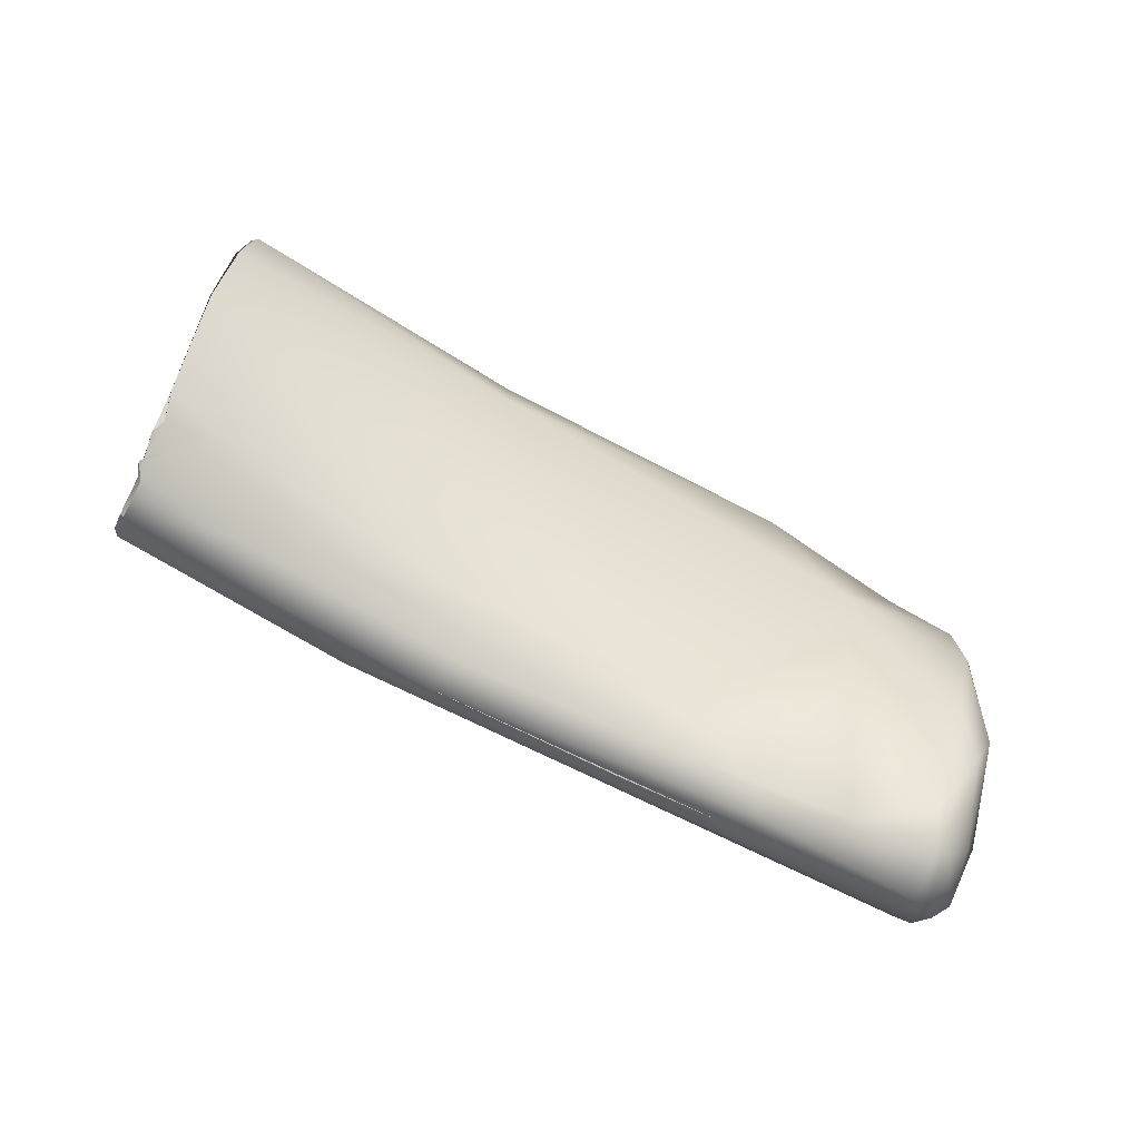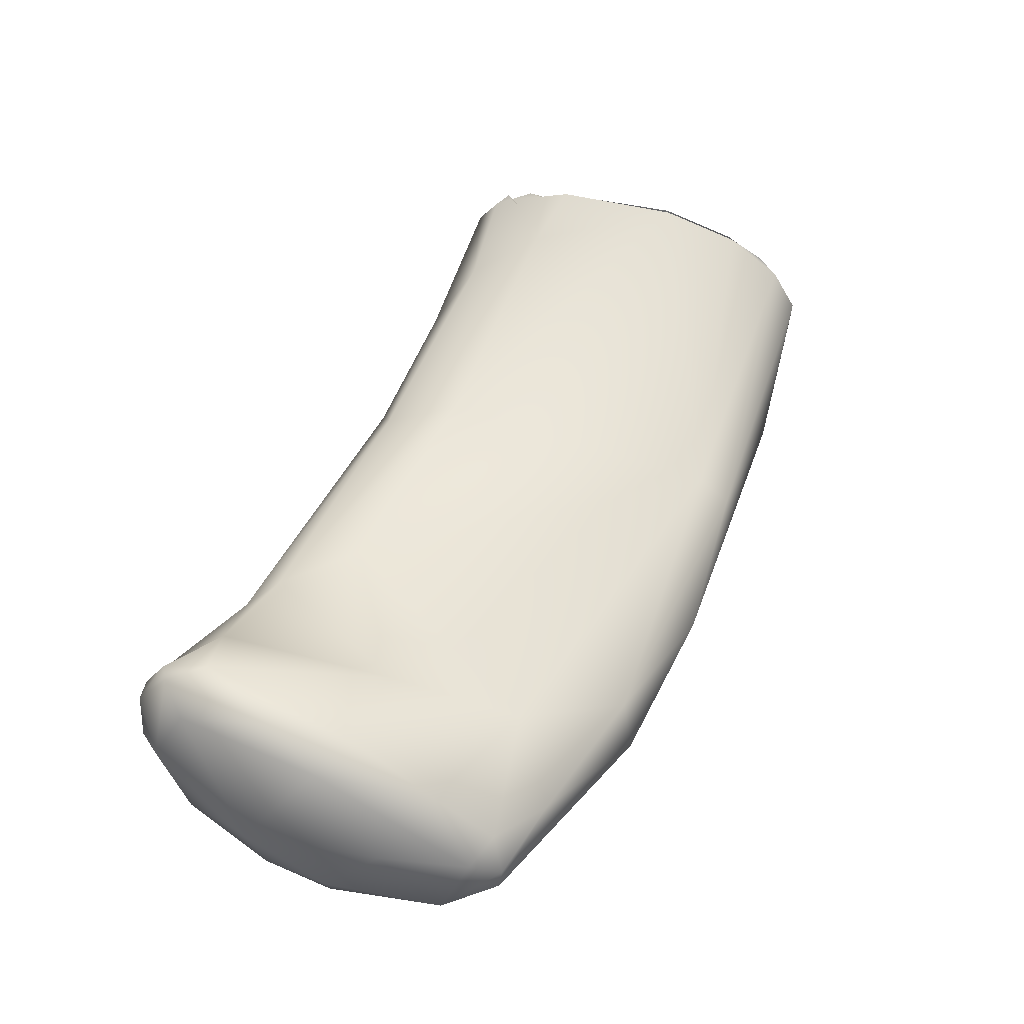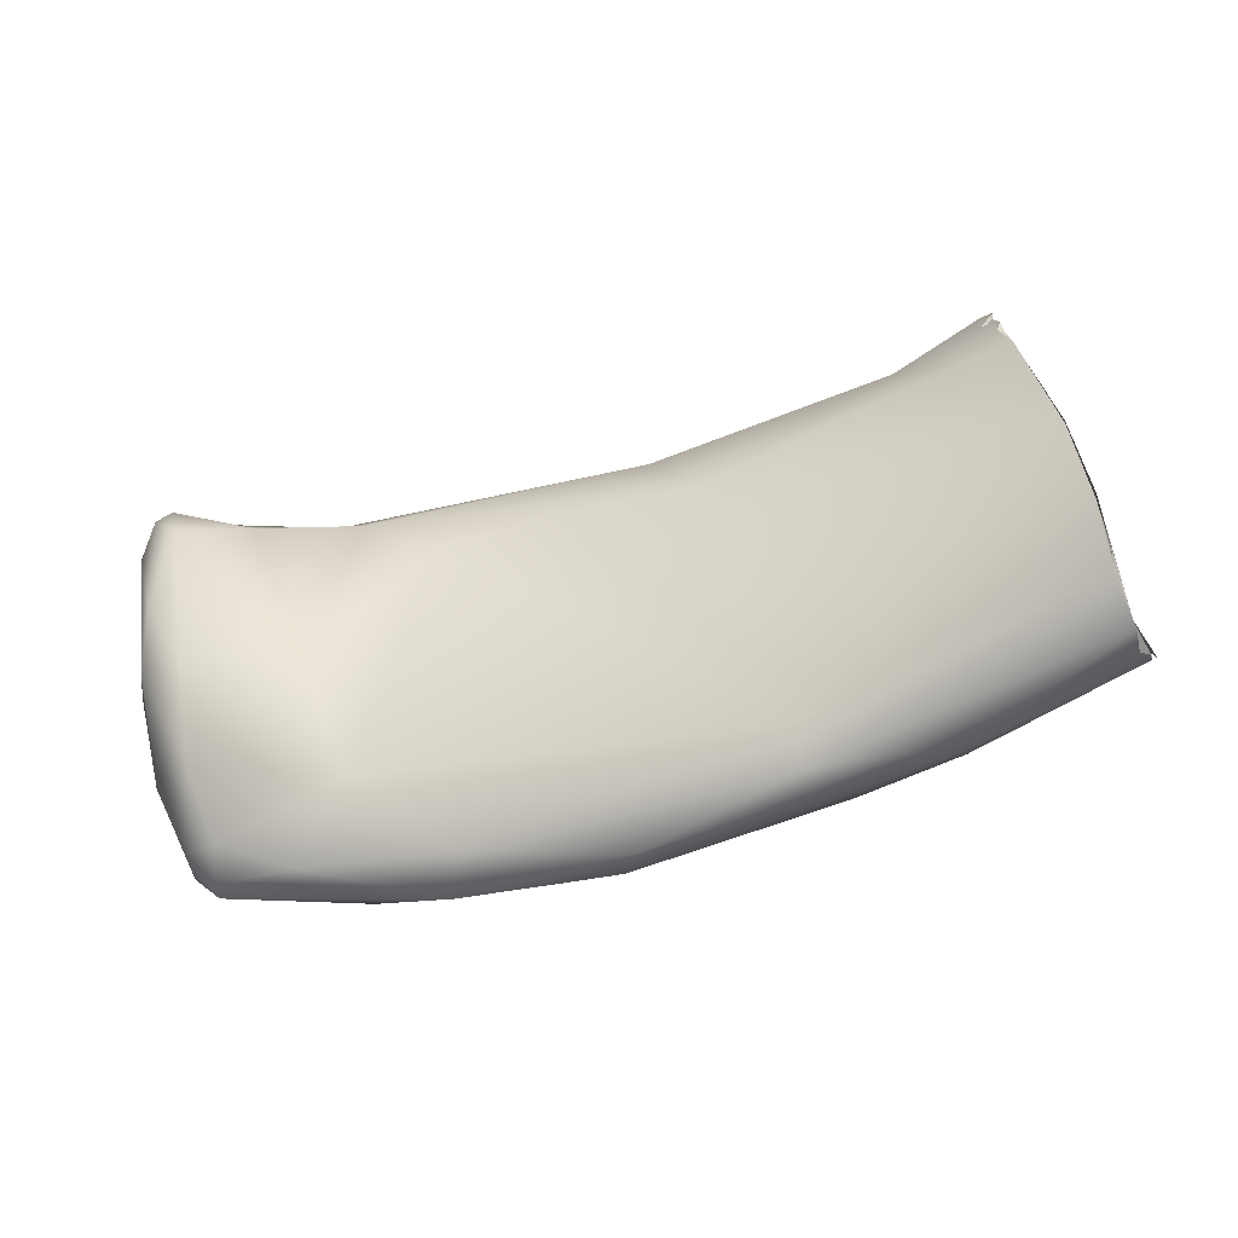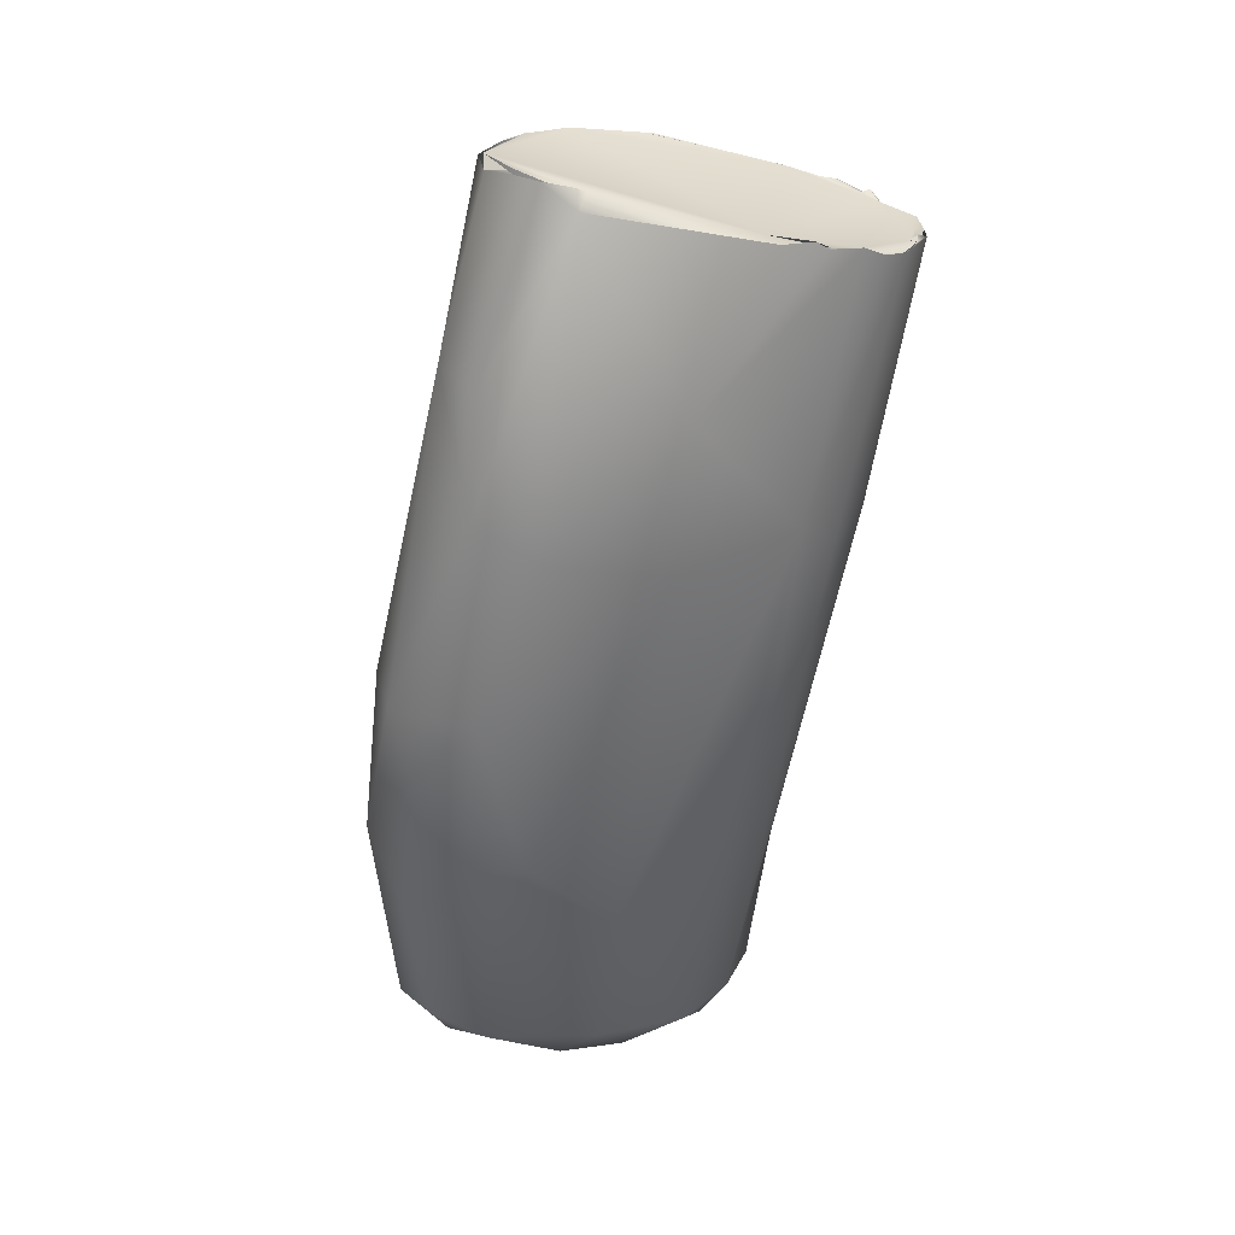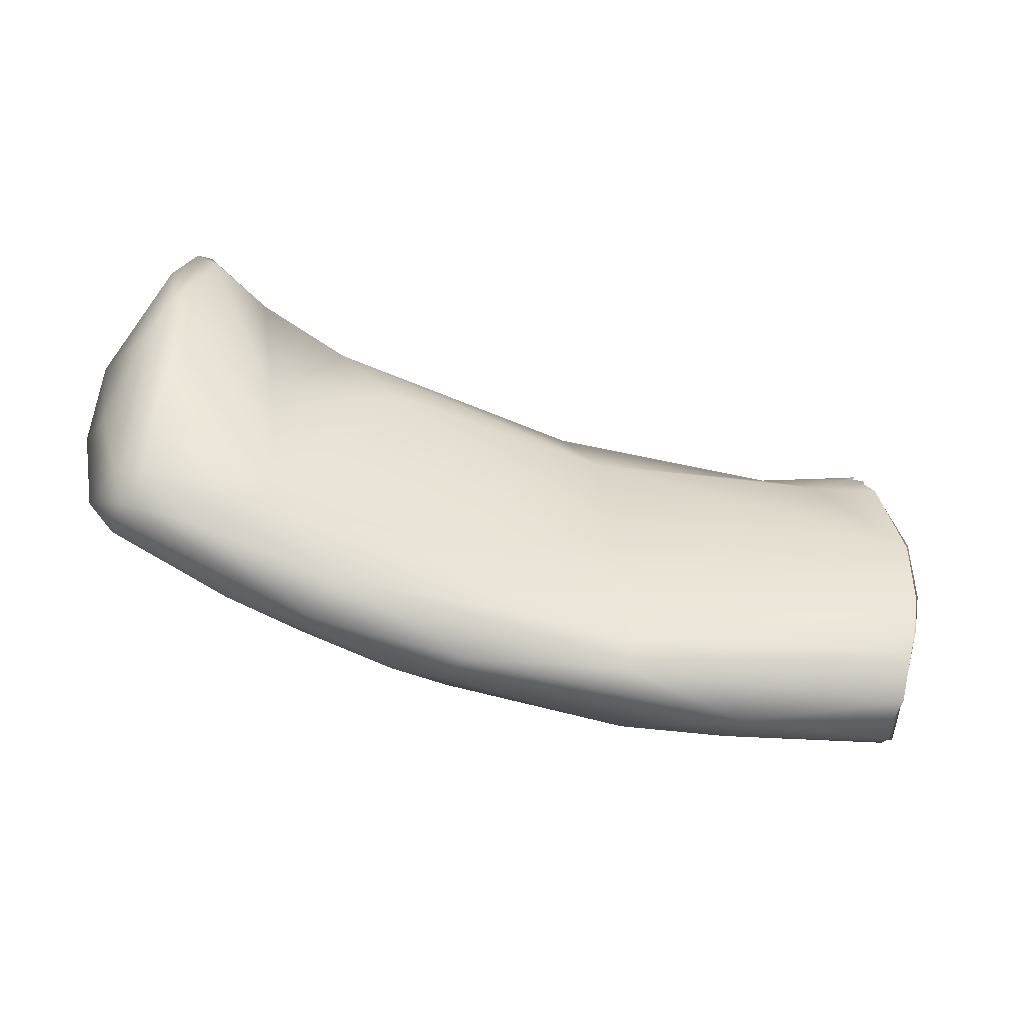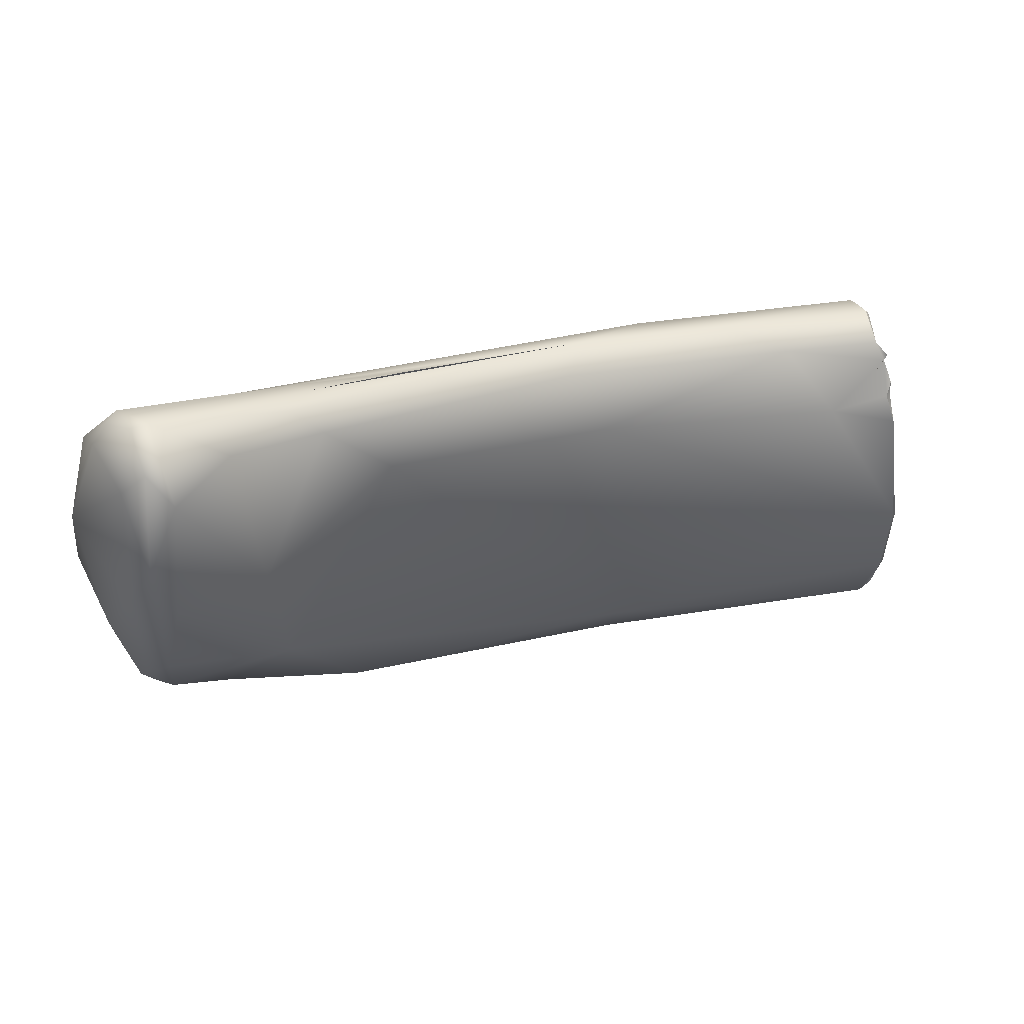
<metadata>
{"format":"obj","ext":"obj","renderer":"f3d","projection":"perspective","resolution":1024,"background":"white","views":[{"elev":57.0,"azim":22.9,"up":"+Y"},{"elev":31.0,"azim":115.7,"up":"+Y"},{"elev":36.1,"azim":178.4,"up":"+Y"},{"elev":-40.6,"azim":-98.0,"up":"+Y"},{"elev":-70.5,"azim":145.9,"up":"+Z"},{"elev":23.9,"azim":143.7,"up":"+Z"}]}
</metadata>
<code>
o FJ3337.obj_grp1.1977
v -0.2378 -0.8414 5.857
v -0.2378 -0.8379 5.845
v -0.2381 -0.8409 5.851
v -0.2363 -0.8446 5.856
v -0.2383 -0.8415 5.855
v -0.2381 -0.8407 5.849
v -0.2292 -0.8384 5.888
v -0.237 -0.8383 5.846
v -0.2363 -0.8364 5.845
v -0.2363 -0.8364 5.845
v -0.2314 -0.8269 5.841
v -0.2335 -0.8336 5.841
v -0.2335 -0.8336 5.841
v -0.2066 -0.849 5.837
v -0.232 -0.8282 5.84
v -0.2272 -0.8339 5.886
v -0.2263 -0.8115 5.855
v -0.2314 -0.8269 5.841
v -0.2183 -0.8048 5.893
v -0.2292 -0.8384 5.888
v -0.2261 -0.8333 5.902
v -0.2275 -0.8358 5.897
v -0.228 -0.836 5.894
v -0.2285 -0.836 5.894
v -0.2273 -0.8359 5.896
v -0.2286 -0.836 5.894
v -0.2071 -0.8565 5.878
v -0.2263 -0.8334 5.902
v -0.2239 -0.8317 5.907
v -0.1836 -0.8554 5.9
v -0.2238 -0.8316 5.906
v -0.2202 -0.8206 5.913
v -0.2214 -0.8227 5.913
v -0.2197 -0.8208 5.914
v -0.2202 -0.8206 5.913
v -0.221 -0.8239 5.912
v -0.2214 -0.8227 5.913
v -0.2204 -0.8196 5.914
v -0.2202 -0.8206 5.913
v -0.2197 -0.8208 5.914
v -0.2175 -0.8142 5.915
v -0.2204 -0.8196 5.914
v -0.2198 -0.8209 5.915
v -0.2222 -0.8286 5.91
v -0.2223 -0.8287 5.91
v -0.2209 -0.824 5.913
v -0.2214 -0.8227 5.913
v -0.2211 -0.8239 5.912
v -0.2209 -0.824 5.913
v -0.2214 -0.8227 5.913
v -0.2209 -0.824 5.913
v -0.2276 -0.816 5.848
v -0.2276 -0.8158 5.848
v -0.2261 -0.812 5.854
v -0.2282 -0.8194 5.844
v -0.2314 -0.8269 5.841
v -0.2276 -0.816 5.848
v -0.2285 -0.8203 5.844
v -0.2076 -0.8558 5.843
v -0.2233 -0.8068 5.869
v -0.2232 -0.8064 5.869
v -0.1892 -0.8665 5.845
v -0.1856 -0.8708 5.858
v -0.2183 -0.8046 5.893
v -0.218 -0.8062 5.899
v -0.2167 -0.8057 5.899
v -0.2183 -0.8048 5.893
v -0.218 -0.8062 5.899
v -0.2173 -0.8071 5.907
v -0.2172 -0.8081 5.906
v -0.2173 -0.8102 5.908
v -0.2175 -0.8056 5.901
v -0.2173 -0.8102 5.908
v -0.2175 -0.8056 5.901
v -0.2173 -0.8084 5.906
v -0.2175 -0.8056 5.901
v -0.2175 -0.8056 5.901
v -0.217 -0.8076 5.906
v -0.2173 -0.8071 5.907
v -0.2147 -0.8078 5.903
v -0.2172 -0.8081 5.906
v -0.2167 -0.8057 5.899
v -0.2074 -0.812 5.895
v -0.2159 -0.8092 5.91
v -0.2173 -0.8071 5.907
v -0.2173 -0.8102 5.908
v -0.2173 -0.8071 5.907
v -0.2159 -0.8092 5.91
v -0.2184 -0.8144 5.914
v -0.2204 -0.8196 5.914
v -0.2184 -0.8144 5.914
v -0.2184 -0.8144 5.914
v -0.2175 -0.8141 5.915
v -0.2004 -0.8197 5.908
v -0.1901 -0.8291 5.913
v -0.1771 -0.8505 5.907
v -0.1787 -0.8426 5.912
v -0.1797 -0.8523 5.836
v -0.1819 -0.8667 5.879
v -0.1636 -0.8347 5.894
v -0.1779 -0.8474 5.842
v -0.1499 -0.8736 5.835
v -0.1518 -0.8669 5.832
v -0.1552 -0.8806 5.849
v -0.1092 -0.8859 5.879
v -0.1563 -0.8375 5.907
v -0.1626 -0.8409 5.912
v -0.1215 -0.8682 5.835
v -0.1254 -0.8874 5.862
v -0.1037 -0.8478 5.903
v -0.07054 -0.8726 5.907
v -0.1035 -0.8591 5.91
v -0.1419 -0.8804 5.841
v -0.1234 -0.8875 5.85
v -0.1241 -0.8497 5.911
v -0.1208 -0.8772 5.833
v -0.1065 -0.8866 5.842
v -0.1181 -0.8462 5.893
v -0.09838 -0.8513 5.908
v -0.105 -0.8548 5.91
v -0.09392 -0.8753 5.839
v -0.07815 -0.8928 5.859
v -0.07222 -0.8821 5.897
v -0.1026 -0.8629 5.849
v -0.0778 -0.8903 5.88
v -0.0932 -0.8547 5.872
v -0.07958 -0.8847 5.843
v -0.08063 -0.8899 5.848
v -0.0832 -0.848 5.903
v -0.06969 -0.8897 5.874
v -0.07959 -0.8733 5.844
v -0.07907 -0.8808 5.842
v -0.07436 -0.8775 5.846
v -0.07253 -0.8536 5.87
v -0.07472 -0.864 5.854
v -0.07382 -0.8888 5.852
v -0.06626 -0.8852 5.873
v -0.06711 -0.8853 5.886
v -0.06931 -0.8443 5.897
v -0.06615 -0.8763 5.902
v -0.06917 -0.8523 5.912
v -0.06783 -0.8462 5.906
v -0.06746 -0.8626 5.911
v -0.06504 -0.8584 5.873
v -0.06728 -0.8755 5.862
v -0.06595 -0.8505 5.882
v -0.06149 -0.8746 5.887
v -0.06487 -0.8467 5.904
v -0.06198 -0.8622 5.906
v -0.06225 -0.8521 5.899
v -0.06574 -0.8537 5.911
v -0.06431 -0.8607 5.91
f 1 2 3
f 1 4 7
f 10 11 12
f 13 8 9
f 8 13 14
f 13 15 14
f 16 17 18
f 2 1 18
f 18 1 16
f 5 6 4
f 19 17 16
f 5 4 1
f 1 7 16
f 4 27 20
f 23 16 7
f 26 22 16
f 20 27 24
f 16 22 21
f 24 27 25
f 28 25 27
f 28 30 29
f 32 33 34
f 35 36 37
f 38 39 40
f 41 42 43
f 21 31 44
f 36 21 46
f 44 46 21
f 47 48 49
f 50 51 43
f 21 36 16
f 43 51 45
f 30 45 29
f 56 57 58
f 18 17 52
f 59 8 14
f 8 59 6
f 53 54 55
f 4 6 59
f 59 62 4
f 17 19 61
f 4 63 27
f 65 66 67
f 69 70 71
f 66 65 72
f 68 73 74
f 79 80 81
f 77 78 82
f 36 73 16
f 73 19 16
f 68 19 73
f 82 78 83
f 28 27 30
f 84 85 86
f 78 87 88
f 35 89 36
f 89 73 36
f 89 35 90
f 91 42 41
f 84 86 92
f 93 84 92
f 88 41 94
f 88 94 78
f 41 43 95
f 45 30 96
f 43 45 97
f 45 96 97
f 62 63 4
f 64 83 60
f 27 63 99
f 60 83 100
f 27 99 30
f 83 78 94
f 64 82 83
f 95 94 41
f 95 43 97
f 101 55 54
f 101 98 55
f 98 15 55
f 15 98 14
f 14 62 59
f 54 60 101
f 60 100 101
f 83 94 100
f 62 14 102
f 103 102 14
f 98 103 14
f 63 62 104
f 30 99 105
f 94 106 100
f 107 95 97
f 98 101 108
f 108 103 98
f 62 102 104
f 109 63 104
f 63 109 99
f 106 94 95
f 106 95 107
f 110 100 106
f 111 97 96
f 30 111 96
f 97 111 112
f 107 97 112
f 102 113 104
f 114 109 104
f 115 107 112
f 102 103 116
f 113 114 104
f 116 113 102
f 113 117 114
f 99 109 105
f 100 118 101
f 100 110 118
f 106 107 119
f 107 120 119
f 108 116 103
f 113 116 117
f 122 114 117
f 118 124 101
f 30 105 123
f 111 30 123
f 106 119 110
f 120 115 112
f 124 108 101
f 124 121 108
f 105 109 125
f 126 124 118
f 110 126 118
f 121 116 108
f 121 127 116
f 116 127 117
f 128 122 117
f 109 114 122
f 122 125 109
f 129 126 110
f 123 105 125
f 124 131 121
f 117 127 128
f 121 132 127
f 131 132 121
f 124 126 134
f 131 124 135
f 135 124 134
f 128 136 122
f 136 128 127
f 130 122 136
f 134 126 139
f 130 125 122
f 137 138 130
f 123 125 138
f 138 125 130
f 138 140 123
f 141 119 120
f 120 112 141
f 129 110 119
f 141 129 119
f 141 142 129
f 111 143 112
f 141 112 143
f 123 140 111
f 140 143 111
f 136 127 132
f 136 132 133
f 133 132 131
f 144 145 133
f 133 135 144
f 131 135 133
f 136 133 145
f 144 135 146
f 135 134 146
f 144 147 145
f 136 145 137
f 137 145 147
f 136 137 130
f 129 139 126
f 139 146 134
f 137 147 138
f 139 142 148
f 148 146 139
f 150 149 147
f 147 140 138
f 147 149 140
f 139 129 142
f 142 141 151
f 151 148 142
f 141 143 151
f 151 143 152
f 151 152 149
f 150 148 149
f 149 148 151
f 140 152 143
f 149 152 140
f 144 146 150
f 148 150 146
f 147 144 150
l 75 76

</code>
